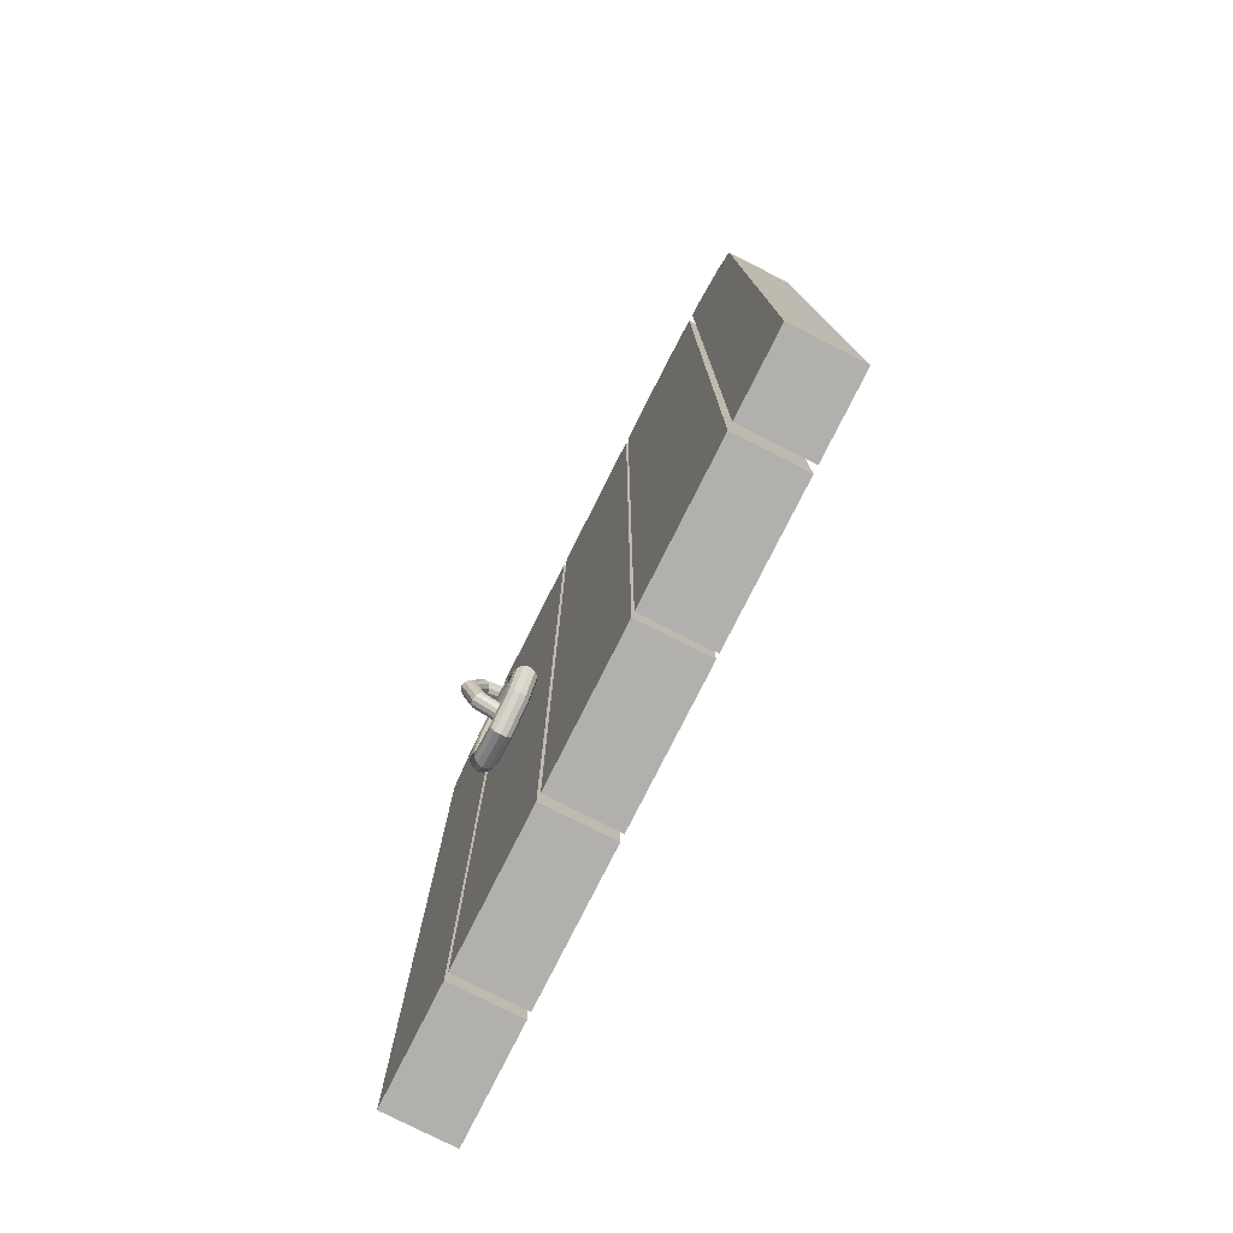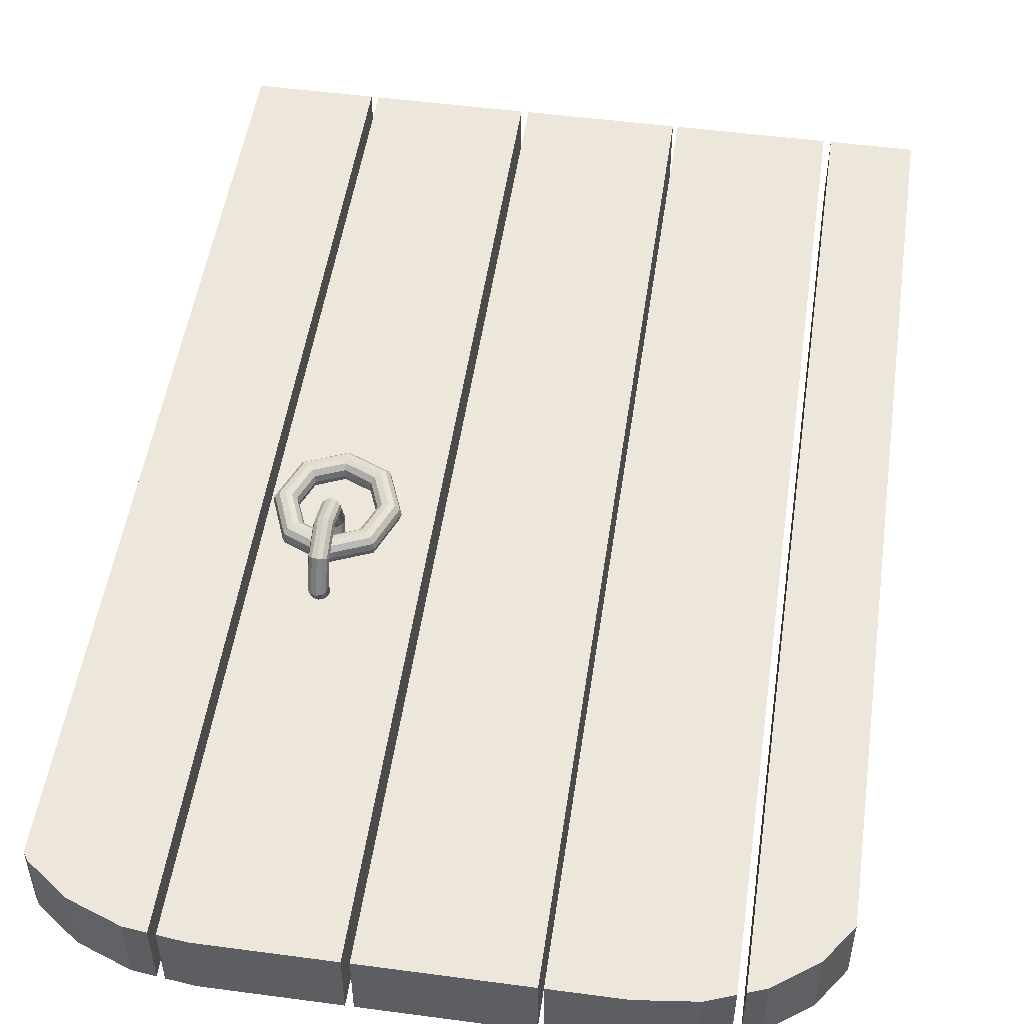
<metadata>
{"format":"obj","ext":"obj","renderer":"f3d","projection":"perspective","resolution":1024,"background":"white","views":[{"elev":-78.7,"azim":-116.8,"up":"+Y"},{"elev":50.7,"azim":-171.7,"up":"+Z"}]}
</metadata>
<code>
o door
v 0.2418 -0.453 0.03489
v 0.2418 -0.453 -0.03489
v 0.3906 -0.453 0.03489
v 0.3906 -0.453 -0.03489
v 0.0881 -0.453 0.03489
v 0.0881 -0.453 -0.03489
v 0.2369 -0.453 0.03489
v 0.2369 -0.453 -0.03489
v 1e-06 -0.453 0.03489
v 1e-06 -0.453 -0.03489
v 0.08089 -0.453 0.03489
v 0.08089 -0.453 -0.03489
v 0.5538 -0.453 0.03489
v 0.5538 -0.453 -0.03489
v 0.6698 -0.453 0.03489
v 0.6698 -0.453 -0.03489
v 0.3978 -0.453 0.03489
v 0.3978 -0.453 -0.03489
v 0.5466 -0.453 0.03489
v 0.5466 -0.453 -0.03489
v 0.2418 0.5436 0.03489
v 0.2418 0.5436 -0.03489
v 0.3906 0.5436 -0.03489
v 0.3906 0.5436 0.03489
v 0.0881 0.5273 0.03489
v 0.0881 0.5273 -0.03489
v 0.114 0.5371 -0.03489
v 0.1692 0.5436 -0.03489
v 0.2369 0.5436 -0.03489
v 0.2369 0.5436 0.03489
v 0.114 0.5371 0.03489
v 0.1692 0.5436 0.03489
v 1e-06 0.453 0.03489
v 1e-06 0.453 -0.03489
v 0.02461 0.4889 -0.03489
v 0.06416 0.5182 -0.03489
v 0.08089 0.5246 -0.03489
v 0.08089 0.5246 0.03489
v 0.02461 0.4889 0.03489
v 0.06416 0.5182 0.03489
v 0.5538 0.5396 0.03489
v 0.5538 0.5396 -0.03489
v 0.5753 0.5371 -0.03489
v 0.6647 0.4889 -0.03489
v 0.6252 0.5182 -0.03489
v 0.6698 0.4814 -0.03489
v 0.6698 0.4814 0.03489
v 0.5753 0.5371 0.03489
v 0.6252 0.5182 0.03489
v 0.6647 0.4889 0.03489
v 0.3978 0.5436 0.03489
v 0.3978 0.5436 -0.03489
v 0.5201 0.5436 -0.03489
v 0.5466 0.5405 -0.03489
v 0.5466 0.5405 0.03489
v 0.5201 0.5436 0.03489
v 0.5417 0.09985 -0.04678
v 0.5401 0.09985 -0.05285
v 0.5359 0.09985 -0.0573
v 0.5301 0.09985 -0.05893
v 0.5243 0.09985 -0.0573
v 0.5201 0.09985 -0.05285
v 0.5185 0.09985 -0.04678
v 0.5201 0.09985 -0.04071
v 0.5243 0.09985 -0.03627
v 0.5301 0.09985 -0.03464
v 0.5359 0.09985 -0.03627
v 0.5401 0.09985 -0.04071
v 0.5247 0.1428 -0.04678
v 0.5236 0.1416 -0.05285
v 0.5206 0.1385 -0.0573
v 0.5166 0.1342 -0.05893
v 0.5125 0.1299 -0.0573
v 0.5095 0.1268 -0.05285
v 0.5084 0.1256 -0.04678
v 0.5095 0.1268 -0.04071
v 0.5125 0.1299 -0.03627
v 0.5166 0.1342 -0.03464
v 0.5206 0.1385 -0.03627
v 0.5236 0.1416 -0.04071
v 0.4838 0.1606 -0.04678
v 0.4838 0.1589 -0.05285
v 0.4838 0.1545 -0.0573
v 0.4838 0.1484 -0.05893
v 0.4838 0.1423 -0.0573
v 0.4838 0.1379 -0.05285
v 0.4838 0.1363 -0.04678
v 0.4838 0.1379 -0.04071
v 0.4838 0.1423 -0.03627
v 0.4838 0.1484 -0.03464
v 0.4838 0.1545 -0.03627
v 0.4838 0.1589 -0.04071
v 0.4429 0.1428 -0.04678
v 0.444 0.1416 -0.05285
v 0.447 0.1385 -0.0573
v 0.4511 0.1342 -0.05893
v 0.4552 0.1299 -0.0573
v 0.4582 0.1268 -0.05285
v 0.4593 0.1256 -0.04678
v 0.4582 0.1268 -0.04071
v 0.4552 0.1299 -0.03627
v 0.4511 0.1342 -0.03464
v 0.447 0.1385 -0.03627
v 0.444 0.1416 -0.04071
v 0.426 0.09985 -0.04678
v 0.4275 0.09985 -0.05285
v 0.4317 0.09985 -0.0573
v 0.4375 0.09985 -0.05893
v 0.4433 0.09985 -0.0573
v 0.4475 0.09985 -0.05285
v 0.4491 0.09985 -0.04678
v 0.4475 0.09985 -0.04071
v 0.4433 0.09985 -0.03627
v 0.4375 0.09985 -0.03464
v 0.4317 0.09985 -0.03627
v 0.4275 0.09985 -0.04071
v 0.4429 0.05692 -0.04678
v 0.444 0.05807 -0.05285
v 0.447 0.06121 -0.0573
v 0.4511 0.0655 -0.05893
v 0.4552 0.0698 -0.0573
v 0.4582 0.07294 -0.05285
v 0.4593 0.07409 -0.04678
v 0.4582 0.07294 -0.04071
v 0.4552 0.0698 -0.03627
v 0.4511 0.0655 -0.03464
v 0.447 0.06121 -0.03627
v 0.444 0.05807 -0.04071
v 0.4838 0.03913 -0.04678
v 0.4838 0.04076 -0.05285
v 0.4838 0.04521 -0.0573
v 0.4838 0.05128 -0.05893
v 0.4838 0.05735 -0.0573
v 0.4838 0.06179 -0.05285
v 0.4838 0.06342 -0.04678
v 0.4838 0.06179 -0.04071
v 0.4838 0.05735 -0.03627
v 0.4838 0.05128 -0.03464
v 0.4838 0.04521 -0.03627
v 0.4838 0.04076 -0.04071
v 0.5247 0.05692 -0.04678
v 0.5236 0.05807 -0.05285
v 0.5206 0.06121 -0.0573
v 0.5166 0.0655 -0.05893
v 0.5125 0.0698 -0.0573
v 0.5095 0.07294 -0.05285
v 0.5084 0.07409 -0.04678
v 0.5095 0.07294 -0.04071
v 0.5125 0.0698 -0.03627
v 0.5166 0.0655 -0.03464
v 0.5206 0.06121 -0.03627
v 0.5236 0.05807 -0.04071
v 0.4838 0.1521 0.001488
v 0.4884 0.1521 0
v 0.4918 0.1521 -0.003339
v 0.493 0.1521 -0.008166
v 0.4918 0.1521 -0.01299
v 0.4884 0.1521 -0.01653
v 0.4838 0.1521 -0.01782
v 0.4792 0.1521 -0.01653
v 0.4758 0.1521 -0.01299
v 0.4746 0.1521 -0.008166
v 0.4758 0.1521 -0.003339
v 0.4792 0.1521 0
v 0.4838 0.1862 -0.01265
v 0.4884 0.1853 -0.01357
v 0.4918 0.1828 -0.01606
v 0.493 0.1794 -0.01948
v 0.4918 0.176 -0.02289
v 0.4884 0.1735 -0.02539
v 0.4838 0.1726 -0.0263
v 0.4792 0.1735 -0.02539
v 0.4758 0.176 -0.02289
v 0.4746 0.1794 -0.01948
v 0.4758 0.1828 -0.01606
v 0.4792 0.1853 -0.01357
v 0.4838 0.2004 -0.04679
v 0.4884 0.1991 -0.04679
v 0.4918 0.1955 -0.04679
v 0.493 0.1907 -0.04679
v 0.4918 0.1859 -0.04679
v 0.4884 0.1824 -0.04679
v 0.4838 0.1811 -0.04679
v 0.4792 0.1824 -0.04679
v 0.4758 0.1859 -0.04679
v 0.4746 0.1907 -0.04679
v 0.4758 0.1955 -0.04679
v 0.4792 0.1991 -0.04679
v 0.4838 0.1862 -0.08092
v 0.4884 0.1853 -0.08001
v 0.4918 0.1828 -0.07751
v 0.493 0.1794 -0.07409
v 0.4918 0.176 -0.07068
v 0.4884 0.1735 -0.06818
v 0.4838 0.1726 -0.06727
v 0.4792 0.1735 -0.06818
v 0.4758 0.176 -0.07068
v 0.4746 0.1794 -0.07409
v 0.4758 0.1828 -0.07751
v 0.4792 0.1853 -0.08001
v 0.4838 0.1521 -0.09506
v 0.4884 0.1521 -0.09377
v 0.4918 0.1521 -0.09023
v 0.493 0.1521 -0.0854
v 0.4918 0.1521 -0.08058
v 0.4884 0.1521 -0.07704
v 0.4838 0.1521 -0.07575
v 0.4792 0.1521 -0.07704
v 0.4758 0.1521 -0.08058
v 0.4746 0.1521 -0.0854
v 0.4758 0.1521 -0.09023
v 0.4792 0.1521 -0.09377
v 0.4838 0.118 -0.08092
v 0.4884 0.1189 -0.08001
v 0.4918 0.1214 -0.07751
v 0.493 0.1248 -0.07409
v 0.4918 0.1282 -0.07068
v 0.4884 0.1307 -0.06818
v 0.4838 0.1316 -0.06727
v 0.4792 0.1307 -0.06818
v 0.4758 0.1282 -0.07068
v 0.4746 0.1248 -0.07409
v 0.4758 0.1214 -0.07751
v 0.4792 0.1189 -0.08001
v 0.4838 0.1038 -0.04679
v 0.4884 0.1051 -0.04679
v 0.4918 0.1087 -0.04679
v 0.493 0.1135 -0.04679
v 0.4918 0.1183 -0.04679
v 0.4884 0.1218 -0.04679
v 0.4838 0.1231 -0.04679
v 0.4792 0.1218 -0.04679
v 0.4758 0.1183 -0.04679
v 0.4746 0.1135 -0.04679
v 0.4758 0.1087 -0.04679
v 0.4792 0.1051 -0.04679
v 0.4838 0.118 -0.01265
v 0.4884 0.1189 -0.01357
v 0.4918 0.1214 -0.01606
v 0.493 0.1248 -0.01948
v 0.4918 0.1282 -0.02289
v 0.4884 0.1307 -0.02539
v 0.4838 0.1316 -0.0263
v 0.4792 0.1307 -0.02539
v 0.4758 0.1282 -0.02289
v 0.4746 0.1248 -0.01948
v 0.4758 0.1214 -0.01606
v 0.4792 0.1189 -0.01357
v 0.5417 0.09985 0.04678
v 0.5401 0.09985 0.05285
v 0.5359 0.09985 0.0573
v 0.5301 0.09985 0.05893
v 0.5243 0.09985 0.0573
v 0.5201 0.09985 0.05285
v 0.5185 0.09985 0.04678
v 0.5201 0.09985 0.04071
v 0.5243 0.09985 0.03627
v 0.5301 0.09985 0.03464
v 0.5359 0.09985 0.03627
v 0.5401 0.09985 0.04071
v 0.5247 0.1428 0.04678
v 0.5236 0.1416 0.05285
v 0.5206 0.1385 0.0573
v 0.5166 0.1342 0.05893
v 0.5125 0.1299 0.0573
v 0.5095 0.1268 0.05285
v 0.5084 0.1256 0.04678
v 0.5095 0.1268 0.04071
v 0.5125 0.1299 0.03627
v 0.5166 0.1342 0.03464
v 0.5206 0.1385 0.03627
v 0.5236 0.1416 0.04071
v 0.4838 0.1606 0.04678
v 0.4838 0.1589 0.05285
v 0.4838 0.1545 0.0573
v 0.4838 0.1484 0.05893
v 0.4838 0.1423 0.0573
v 0.4838 0.1379 0.05285
v 0.4838 0.1363 0.04678
v 0.4838 0.1379 0.04071
v 0.4838 0.1423 0.03627
v 0.4838 0.1484 0.03464
v 0.4838 0.1545 0.03627
v 0.4838 0.1589 0.04071
v 0.4429 0.1428 0.04678
v 0.444 0.1416 0.05285
v 0.447 0.1385 0.0573
v 0.4511 0.1342 0.05893
v 0.4552 0.1299 0.0573
v 0.4582 0.1268 0.05285
v 0.4593 0.1256 0.04678
v 0.4582 0.1268 0.04071
v 0.4552 0.1299 0.03627
v 0.4511 0.1342 0.03464
v 0.447 0.1385 0.03627
v 0.444 0.1416 0.04071
v 0.426 0.09985 0.04678
v 0.4275 0.09985 0.05285
v 0.4317 0.09985 0.0573
v 0.4375 0.09985 0.05893
v 0.4433 0.09985 0.0573
v 0.4475 0.09985 0.05285
v 0.4491 0.09985 0.04678
v 0.4475 0.09985 0.04071
v 0.4433 0.09985 0.03627
v 0.4375 0.09985 0.03464
v 0.4317 0.09985 0.03627
v 0.4275 0.09985 0.04071
v 0.4429 0.05692 0.04678
v 0.444 0.05807 0.05285
v 0.447 0.06121 0.0573
v 0.4511 0.0655 0.05893
v 0.4552 0.0698 0.0573
v 0.4582 0.07294 0.05285
v 0.4593 0.07409 0.04678
v 0.4582 0.07294 0.04071
v 0.4552 0.0698 0.03627
v 0.4511 0.0655 0.03464
v 0.447 0.06121 0.03627
v 0.444 0.05807 0.04071
v 0.4838 0.03913 0.04678
v 0.4838 0.04076 0.05285
v 0.4838 0.04521 0.0573
v 0.4838 0.05128 0.05893
v 0.4838 0.05735 0.0573
v 0.4838 0.06179 0.05285
v 0.4838 0.06342 0.04678
v 0.4838 0.06179 0.04071
v 0.4838 0.05735 0.03627
v 0.4838 0.05128 0.03464
v 0.4838 0.04521 0.03627
v 0.4838 0.04076 0.04071
v 0.5247 0.05692 0.04678
v 0.5236 0.05807 0.05285
v 0.5206 0.06121 0.0573
v 0.5166 0.0655 0.05893
v 0.5125 0.0698 0.0573
v 0.5095 0.07294 0.05285
v 0.5084 0.07409 0.04678
v 0.5095 0.07294 0.04071
v 0.5125 0.0698 0.03627
v 0.5166 0.0655 0.03464
v 0.5206 0.06121 0.03627
v 0.5236 0.05807 0.04071
v 0.4838 0.1521 -0.001488
v 0.4918 0.1521 0.003339
v 0.493 0.1521 0.008166
v 0.4918 0.1521 0.01299
v 0.4884 0.1521 0.01653
v 0.4838 0.1521 0.01782
v 0.4792 0.1521 0.01653
v 0.4758 0.1521 0.01299
v 0.4746 0.1521 0.008166
v 0.4758 0.1521 0.003339
v 0.4838 0.1862 0.01265
v 0.4884 0.1853 0.01357
v 0.4918 0.1828 0.01606
v 0.493 0.1794 0.01948
v 0.4918 0.176 0.02289
v 0.4884 0.1735 0.02539
v 0.4838 0.1726 0.0263
v 0.4792 0.1735 0.02539
v 0.4758 0.176 0.02289
v 0.4746 0.1794 0.01948
v 0.4758 0.1828 0.01606
v 0.4792 0.1853 0.01357
v 0.4838 0.2004 0.04679
v 0.4884 0.1991 0.04679
v 0.4918 0.1955 0.04679
v 0.493 0.1907 0.04679
v 0.4918 0.1859 0.04679
v 0.4884 0.1824 0.04679
v 0.4838 0.1811 0.04679
v 0.4792 0.1824 0.04679
v 0.4758 0.1859 0.04679
v 0.4746 0.1907 0.04679
v 0.4758 0.1955 0.04679
v 0.4792 0.1991 0.04679
v 0.4838 0.1862 0.08092
v 0.4884 0.1853 0.08001
v 0.4918 0.1828 0.07751
v 0.493 0.1794 0.07409
v 0.4918 0.176 0.07068
v 0.4884 0.1735 0.06818
v 0.4838 0.1726 0.06727
v 0.4792 0.1735 0.06818
v 0.4758 0.176 0.07068
v 0.4746 0.1794 0.07409
v 0.4758 0.1828 0.07751
v 0.4792 0.1853 0.08001
v 0.4838 0.1521 0.09506
v 0.4884 0.1521 0.09377
v 0.4918 0.1521 0.09023
v 0.493 0.1521 0.0854
v 0.4918 0.1521 0.08058
v 0.4884 0.1521 0.07704
v 0.4838 0.1521 0.07575
v 0.4792 0.1521 0.07704
v 0.4758 0.1521 0.08058
v 0.4746 0.1521 0.0854
v 0.4758 0.1521 0.09023
v 0.4792 0.1521 0.09377
v 0.4838 0.118 0.08092
v 0.4884 0.1189 0.08001
v 0.4918 0.1214 0.07751
v 0.493 0.1248 0.07409
v 0.4918 0.1282 0.07068
v 0.4884 0.1307 0.06818
v 0.4838 0.1316 0.06727
v 0.4792 0.1307 0.06818
v 0.4758 0.1282 0.07068
v 0.4746 0.1248 0.07409
v 0.4758 0.1214 0.07751
v 0.4792 0.1189 0.08001
v 0.4838 0.1038 0.04679
v 0.4884 0.1051 0.04679
v 0.4918 0.1087 0.04679
v 0.493 0.1135 0.04679
v 0.4918 0.1183 0.04679
v 0.4884 0.1218 0.04679
v 0.4838 0.1231 0.04679
v 0.4792 0.1218 0.04679
v 0.4758 0.1183 0.04679
v 0.4746 0.1135 0.04679
v 0.4758 0.1087 0.04679
v 0.4792 0.1051 0.04679
v 0.4838 0.118 0.01265
v 0.4884 0.1189 0.01357
v 0.4918 0.1214 0.01606
v 0.493 0.1248 0.01948
v 0.4918 0.1282 0.02289
v 0.4884 0.1307 0.02539
v 0.4838 0.1316 0.0263
v 0.4792 0.1307 0.02539
v 0.4758 0.1282 0.02289
v 0.4746 0.1248 0.01948
v 0.4758 0.1214 0.01606
v 0.4792 0.1189 0.01357
f 2 1 21 22
f 4 2 22 23
f 24 3 4 23
f 21 1 3 24
f 2 4 3 1
f 6 5 25 26
f 8 6 26 27 28 29
f 30 7 8 29
f 31 25 5 7 30 32
f 6 8 7 5
f 10 9 33 34
f 36 37 12 10 34 35
f 38 11 12 37
f 39 33 9 11 38 40
f 10 12 11 9
f 14 13 41 42
f 46 16 14 42 43 45 44
f 47 15 16 46
f 49 48 41 13 15 47 50
f 14 16 15 13
f 18 17 51 52
f 20 18 52 53 54
f 55 19 20 54
f 51 17 19 55 56
f 18 20 19 17
f 40 36 35 39
f 34 33 39 35
f 40 38 37 36
f 26 25 31 27
f 49 45 43 48
f 32 28 27 31
f 50 44 45 49
f 46 44 50 47
f 28 32 30 29
f 22 21 24 23
f 52 51 56 53
f 43 42 41 48
f 56 55 54 53
f 57 58 70 69
f 58 59 71 70
f 59 60 72 71
f 60 61 73 72
f 61 62 74 73
f 62 63 75 74
f 63 64 76 75
f 64 65 77 76
f 65 66 78 77
f 66 67 79 78
f 67 68 80 79
f 68 57 69 80
f 69 70 82 81
f 70 71 83 82
f 71 72 84 83
f 72 73 85 84
f 73 74 86 85
f 74 75 87 86
f 75 76 88 87
f 76 77 89 88
f 77 78 90 89
f 78 79 91 90
f 79 80 92 91
f 80 69 81 92
f 81 82 94 93
f 82 83 95 94
f 83 84 96 95
f 84 85 97 96
f 85 86 98 97
f 86 87 99 98
f 87 88 100 99
f 88 89 101 100
f 89 90 102 101
f 90 91 103 102
f 91 92 104 103
f 92 81 93 104
f 93 94 106 105
f 94 95 107 106
f 95 96 108 107
f 96 97 109 108
f 97 98 110 109
f 98 99 111 110
f 99 100 112 111
f 100 101 113 112
f 101 102 114 113
f 102 103 115 114
f 103 104 116 115
f 104 93 105 116
f 105 106 118 117
f 106 107 119 118
f 107 108 120 119
f 108 109 121 120
f 109 110 122 121
f 110 111 123 122
f 111 112 124 123
f 112 113 125 124
f 113 114 126 125
f 114 115 127 126
f 115 116 128 127
f 116 105 117 128
f 117 118 130 129
f 118 119 131 130
f 119 120 132 131
f 120 121 133 132
f 121 122 134 133
f 122 123 135 134
f 123 124 136 135
f 124 125 137 136
f 125 126 138 137
f 126 127 139 138
f 127 128 140 139
f 128 117 129 140
f 129 130 142 141
f 130 131 143 142
f 131 132 144 143
f 132 133 145 144
f 133 134 146 145
f 134 135 147 146
f 135 136 148 147
f 136 137 149 148
f 137 138 150 149
f 138 139 151 150
f 139 140 152 151
f 140 129 141 152
f 141 142 58 57
f 142 143 59 58
f 143 144 60 59
f 144 145 61 60
f 145 146 62 61
f 146 147 63 62
f 147 148 64 63
f 148 149 65 64
f 149 150 66 65
f 150 151 67 66
f 151 152 68 67
f 152 141 57 68
f 153 154 166 165
f 154 155 167 166
f 155 156 168 167
f 156 157 169 168
f 157 158 170 169
f 158 159 171 170
f 159 160 172 171
f 160 161 173 172
f 161 162 174 173
f 162 163 175 174
f 163 164 176 175
f 164 153 165 176
f 165 166 178 177
f 166 167 179 178
f 167 168 180 179
f 168 169 181 180
f 169 170 182 181
f 170 171 183 182
f 171 172 184 183
f 172 173 185 184
f 173 174 186 185
f 174 175 187 186
f 175 176 188 187
f 176 165 177 188
f 177 178 190 189
f 178 179 191 190
f 179 180 192 191
f 180 181 193 192
f 181 182 194 193
f 182 183 195 194
f 183 184 196 195
f 184 185 197 196
f 185 186 198 197
f 186 187 199 198
f 187 188 200 199
f 188 177 189 200
f 189 190 202 201
f 190 191 203 202
f 191 192 204 203
f 192 193 205 204
f 193 194 206 205
f 194 195 207 206
f 195 196 208 207
f 196 197 209 208
f 197 198 210 209
f 198 199 211 210
f 199 200 212 211
f 200 189 201 212
f 201 202 214 213
f 202 203 215 214
f 203 204 216 215
f 204 205 217 216
f 205 206 218 217
f 206 207 219 218
f 207 208 220 219
f 208 209 221 220
f 209 210 222 221
f 210 211 223 222
f 211 212 224 223
f 212 201 213 224
f 213 214 226 225
f 214 215 227 226
f 215 216 228 227
f 216 217 229 228
f 217 218 230 229
f 218 219 231 230
f 219 220 232 231
f 220 221 233 232
f 221 222 234 233
f 222 223 235 234
f 223 224 236 235
f 224 213 225 236
f 225 226 238 237
f 226 227 239 238
f 227 228 240 239
f 228 229 241 240
f 229 230 242 241
f 230 231 243 242
f 231 232 244 243
f 232 233 245 244
f 233 234 246 245
f 234 235 247 246
f 235 236 248 247
f 236 225 237 248
f 237 238 154 153
f 238 239 155 154
f 239 240 156 155
f 240 241 157 156
f 241 242 158 157
f 242 243 159 158
f 243 244 160 159
f 244 245 161 160
f 245 246 162 161
f 246 247 163 162
f 247 248 164 163
f 248 237 153 164
f 249 261 262 250
f 250 262 263 251
f 251 263 264 252
f 252 264 265 253
f 253 265 266 254
f 254 266 267 255
f 255 267 268 256
f 256 268 269 257
f 257 269 270 258
f 258 270 271 259
f 259 271 272 260
f 260 272 261 249
f 261 273 274 262
f 262 274 275 263
f 263 275 276 264
f 264 276 277 265
f 265 277 278 266
f 266 278 279 267
f 267 279 280 268
f 268 280 281 269
f 269 281 282 270
f 270 282 283 271
f 271 283 284 272
f 272 284 273 261
f 273 285 286 274
f 274 286 287 275
f 275 287 288 276
f 276 288 289 277
f 277 289 290 278
f 278 290 291 279
f 279 291 292 280
f 280 292 293 281
f 281 293 294 282
f 282 294 295 283
f 283 295 296 284
f 284 296 285 273
f 285 297 298 286
f 286 298 299 287
f 287 299 300 288
f 288 300 301 289
f 289 301 302 290
f 290 302 303 291
f 291 303 304 292
f 292 304 305 293
f 293 305 306 294
f 294 306 307 295
f 295 307 308 296
f 296 308 297 285
f 297 309 310 298
f 298 310 311 299
f 299 311 312 300
f 300 312 313 301
f 301 313 314 302
f 302 314 315 303
f 303 315 316 304
f 304 316 317 305
f 305 317 318 306
f 306 318 319 307
f 307 319 320 308
f 308 320 309 297
f 309 321 322 310
f 310 322 323 311
f 311 323 324 312
f 312 324 325 313
f 313 325 326 314
f 314 326 327 315
f 315 327 328 316
f 316 328 329 317
f 317 329 330 318
f 318 330 331 319
f 319 331 332 320
f 320 332 321 309
f 321 333 334 322
f 322 334 335 323
f 323 335 336 324
f 324 336 337 325
f 325 337 338 326
f 326 338 339 327
f 327 339 340 328
f 328 340 341 329
f 329 341 342 330
f 330 342 343 331
f 331 343 344 332
f 332 344 333 321
f 333 249 250 334
f 334 250 251 335
f 335 251 252 336
f 336 252 253 337
f 337 253 254 338
f 338 254 255 339
f 339 255 256 340
f 340 256 257 341
f 341 257 258 342
f 342 258 259 343
f 343 259 260 344
f 344 260 249 333
f 345 355 356 154
f 154 356 357 346
f 346 357 358 347
f 347 358 359 348
f 348 359 360 349
f 349 360 361 350
f 350 361 362 351
f 351 362 363 352
f 352 363 364 353
f 353 364 365 354
f 354 365 366 164
f 164 366 355 345
f 355 367 368 356
f 356 368 369 357
f 357 369 370 358
f 358 370 371 359
f 359 371 372 360
f 360 372 373 361
f 361 373 374 362
f 362 374 375 363
f 363 375 376 364
f 364 376 377 365
f 365 377 378 366
f 366 378 367 355
f 367 379 380 368
f 368 380 381 369
f 369 381 382 370
f 370 382 383 371
f 371 383 384 372
f 372 384 385 373
f 373 385 386 374
f 374 386 387 375
f 375 387 388 376
f 376 388 389 377
f 377 389 390 378
f 378 390 379 367
f 379 391 392 380
f 380 392 393 381
f 381 393 394 382
f 382 394 395 383
f 383 395 396 384
f 384 396 397 385
f 385 397 398 386
f 386 398 399 387
f 387 399 400 388
f 388 400 401 389
f 389 401 402 390
f 390 402 391 379
f 391 403 404 392
f 392 404 405 393
f 393 405 406 394
f 394 406 407 395
f 395 407 408 396
f 396 408 409 397
f 397 409 410 398
f 398 410 411 399
f 399 411 412 400
f 400 412 413 401
f 401 413 414 402
f 402 414 403 391
f 403 415 416 404
f 404 416 417 405
f 405 417 418 406
f 406 418 419 407
f 407 419 420 408
f 408 420 421 409
f 409 421 422 410
f 410 422 423 411
f 411 423 424 412
f 412 424 425 413
f 413 425 426 414
f 414 426 415 403
f 415 427 428 416
f 416 428 429 417
f 417 429 430 418
f 418 430 431 419
f 419 431 432 420
f 420 432 433 421
f 421 433 434 422
f 422 434 435 423
f 423 435 436 424
f 424 436 437 425
f 425 437 438 426
f 426 438 427 415
f 427 345 154 428
f 428 154 346 429
f 429 346 347 430
f 430 347 348 431
f 431 348 349 432
f 432 349 350 433
f 433 350 351 434
f 434 351 352 435
f 435 352 353 436
f 436 353 354 437
f 437 354 164 438
f 438 164 345 427

</code>
